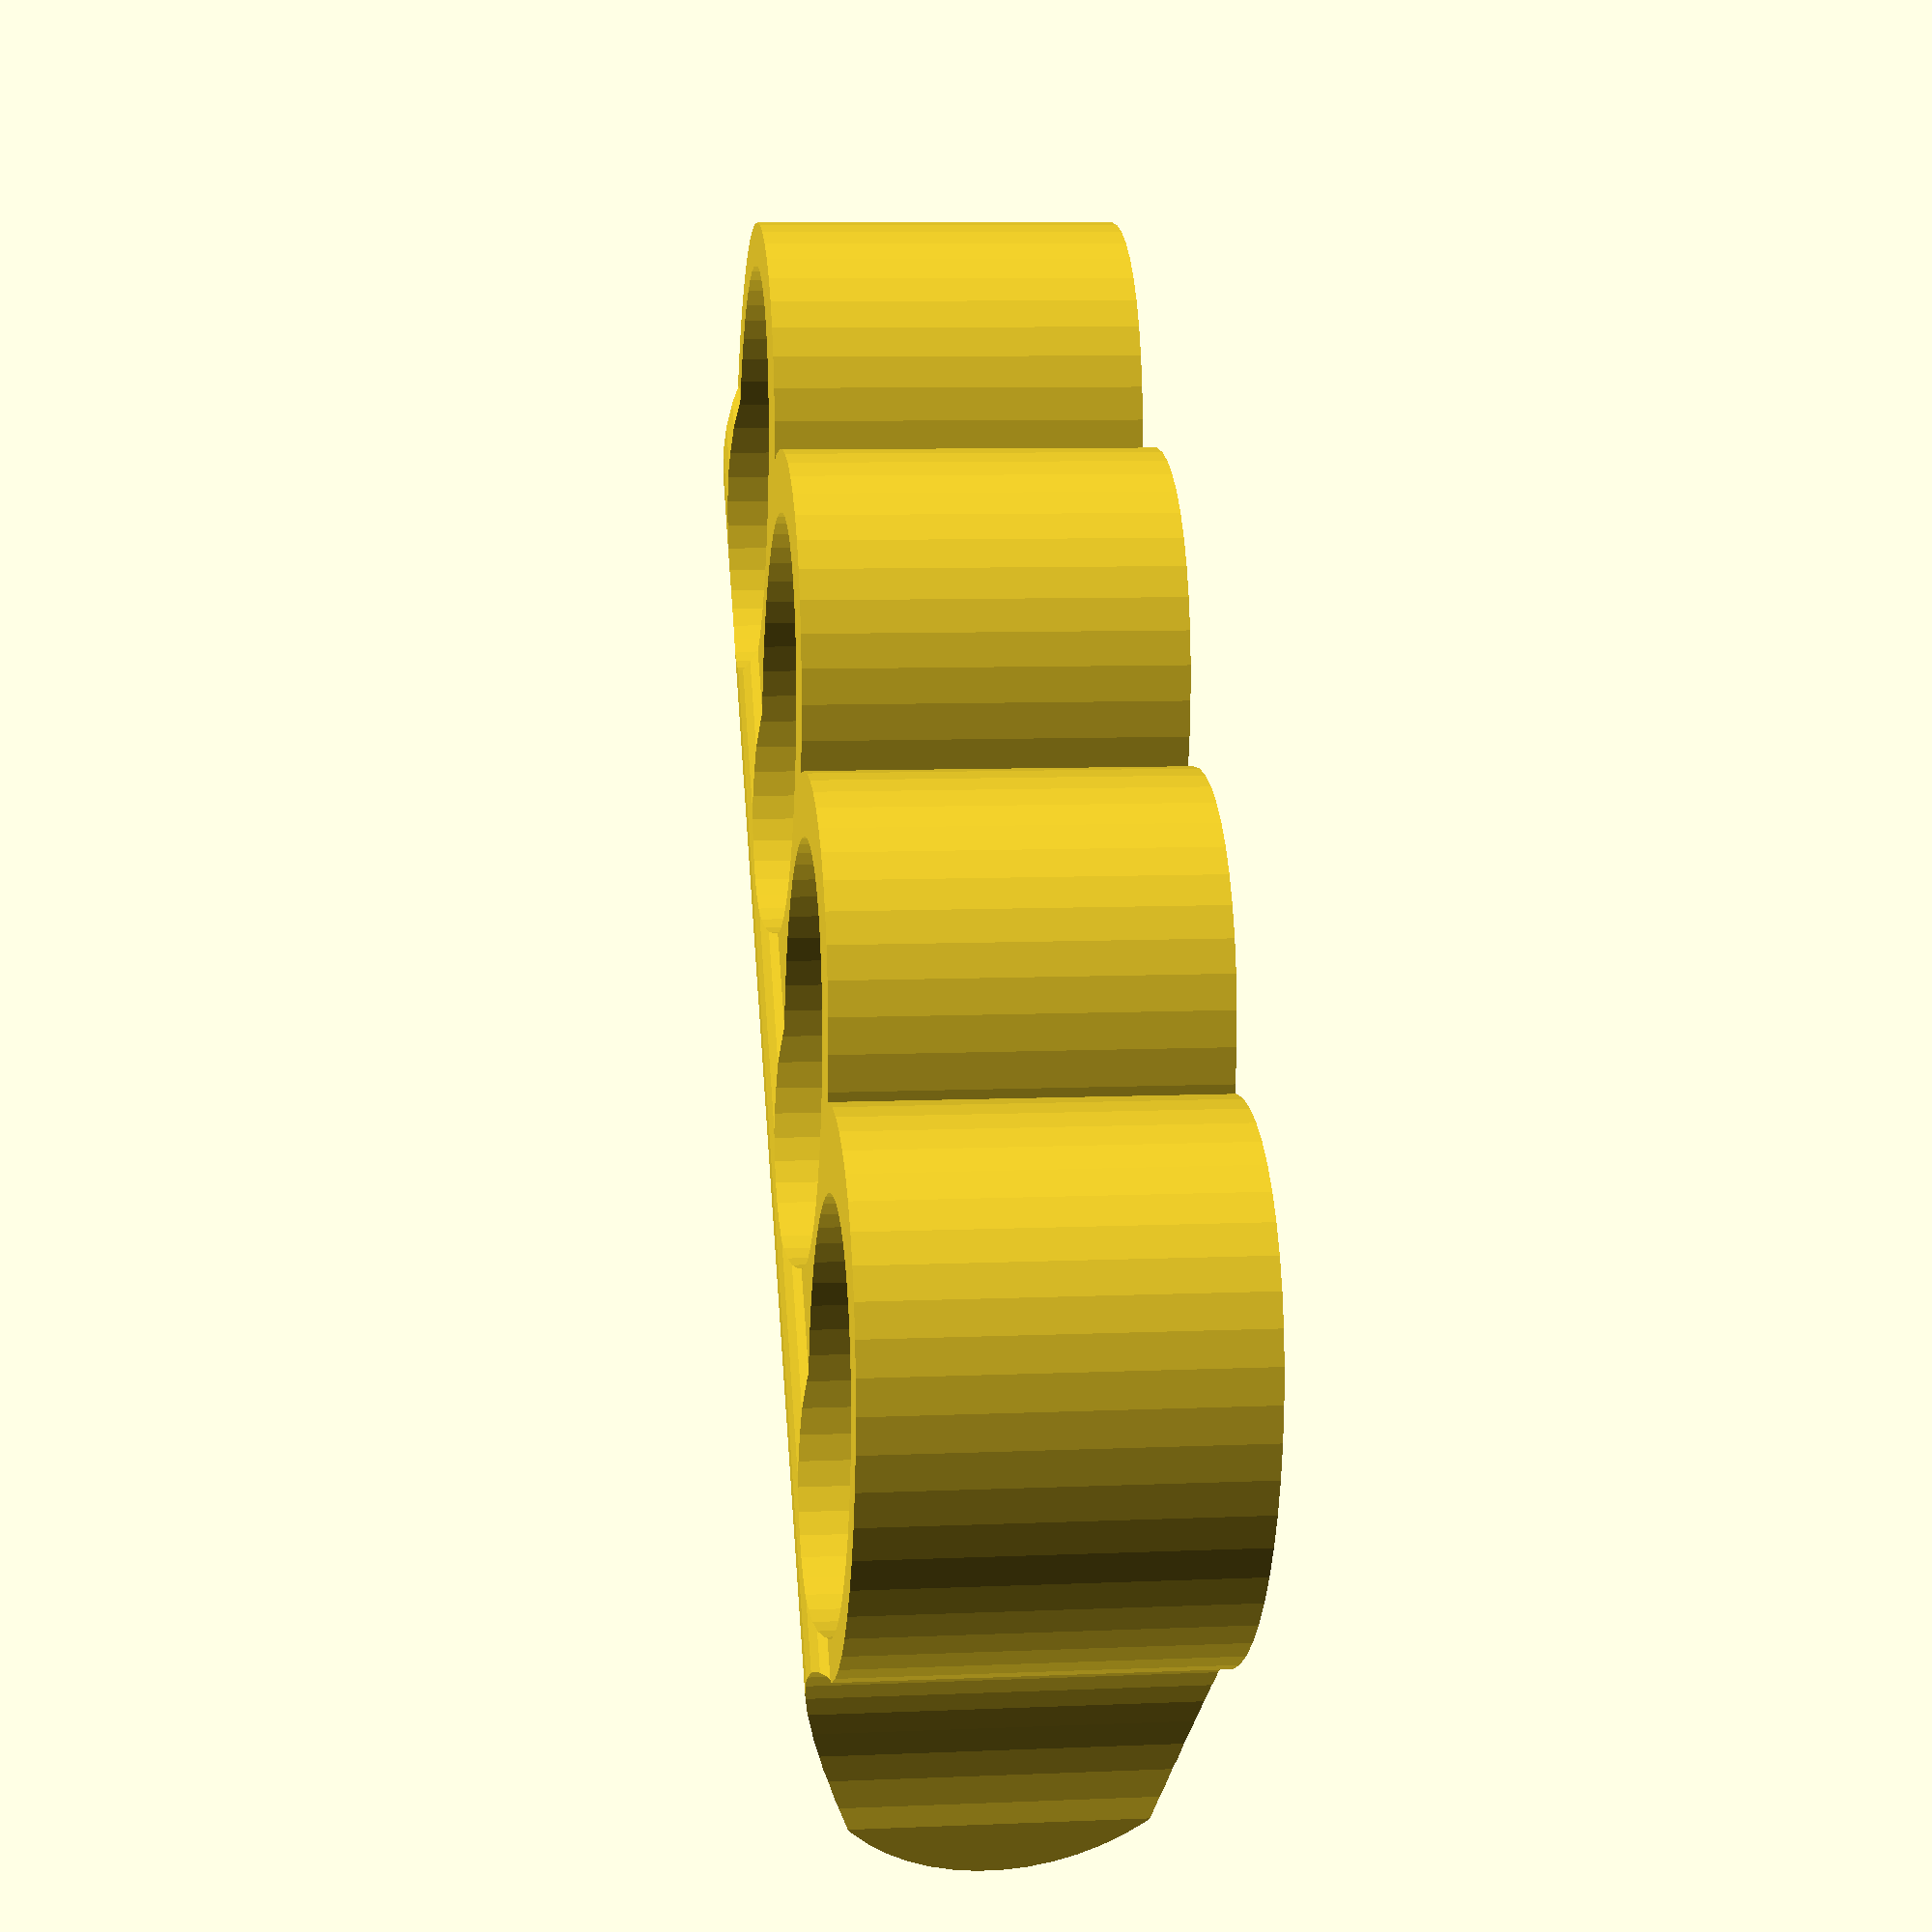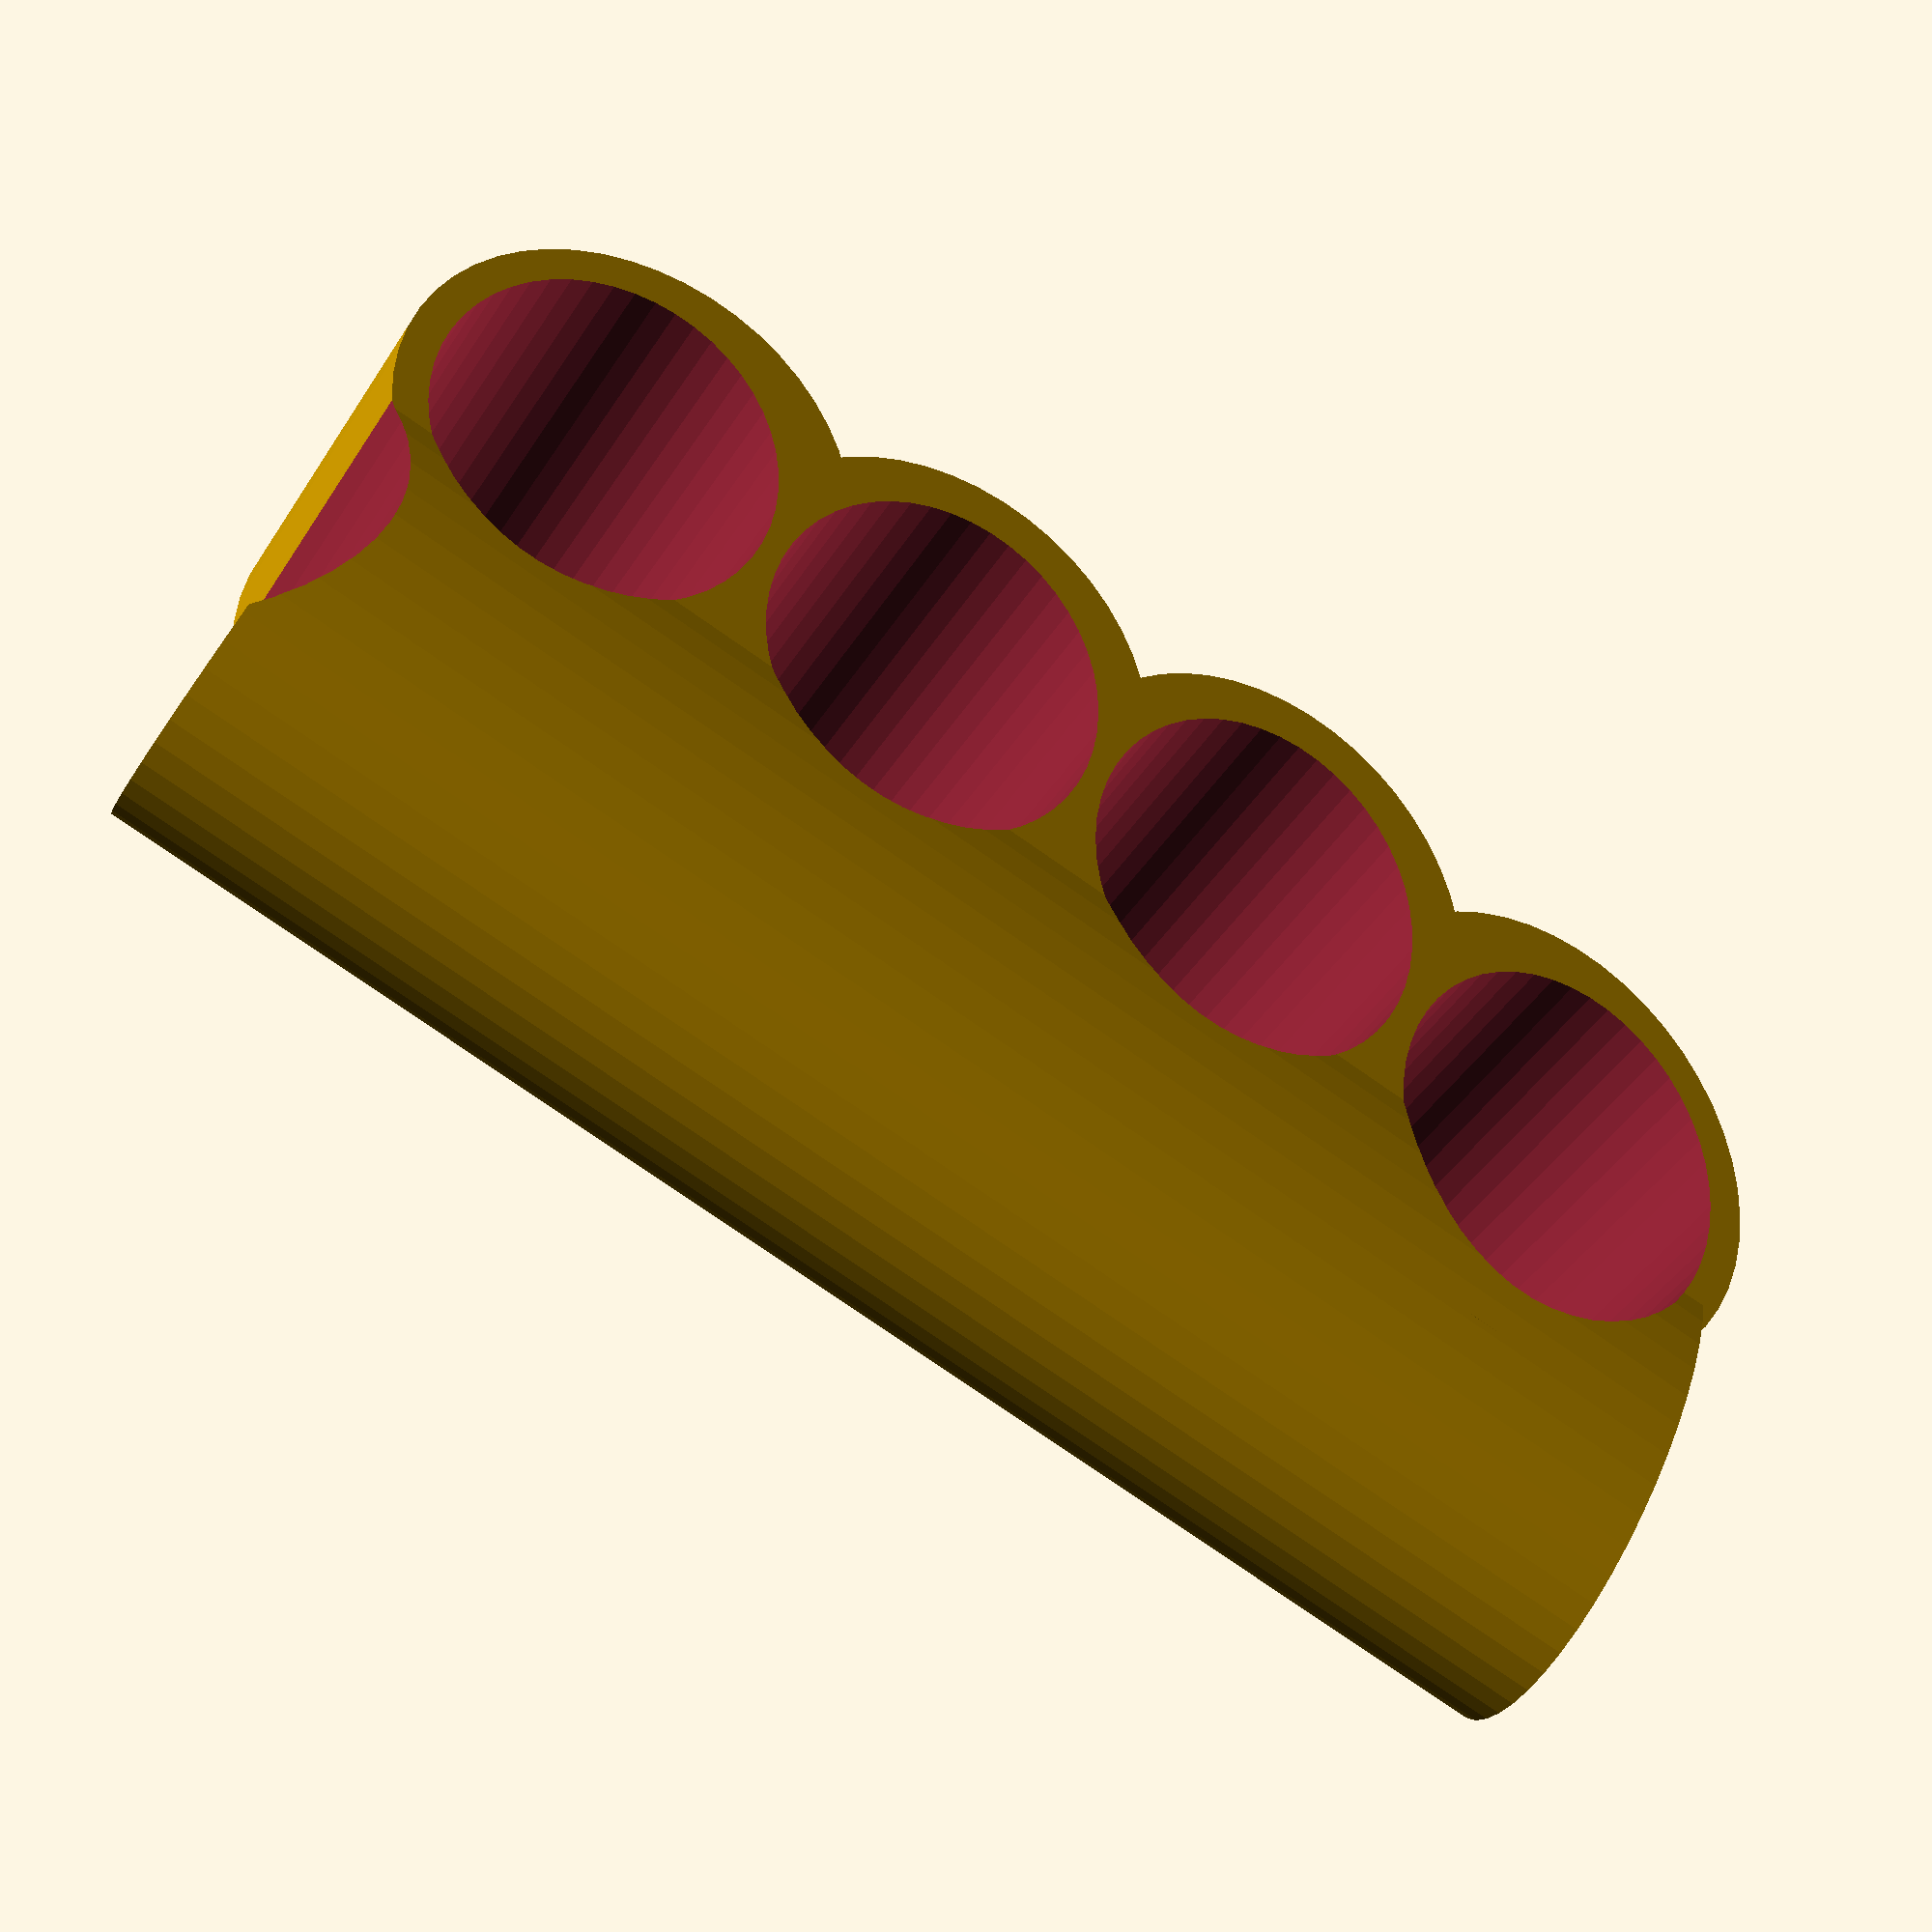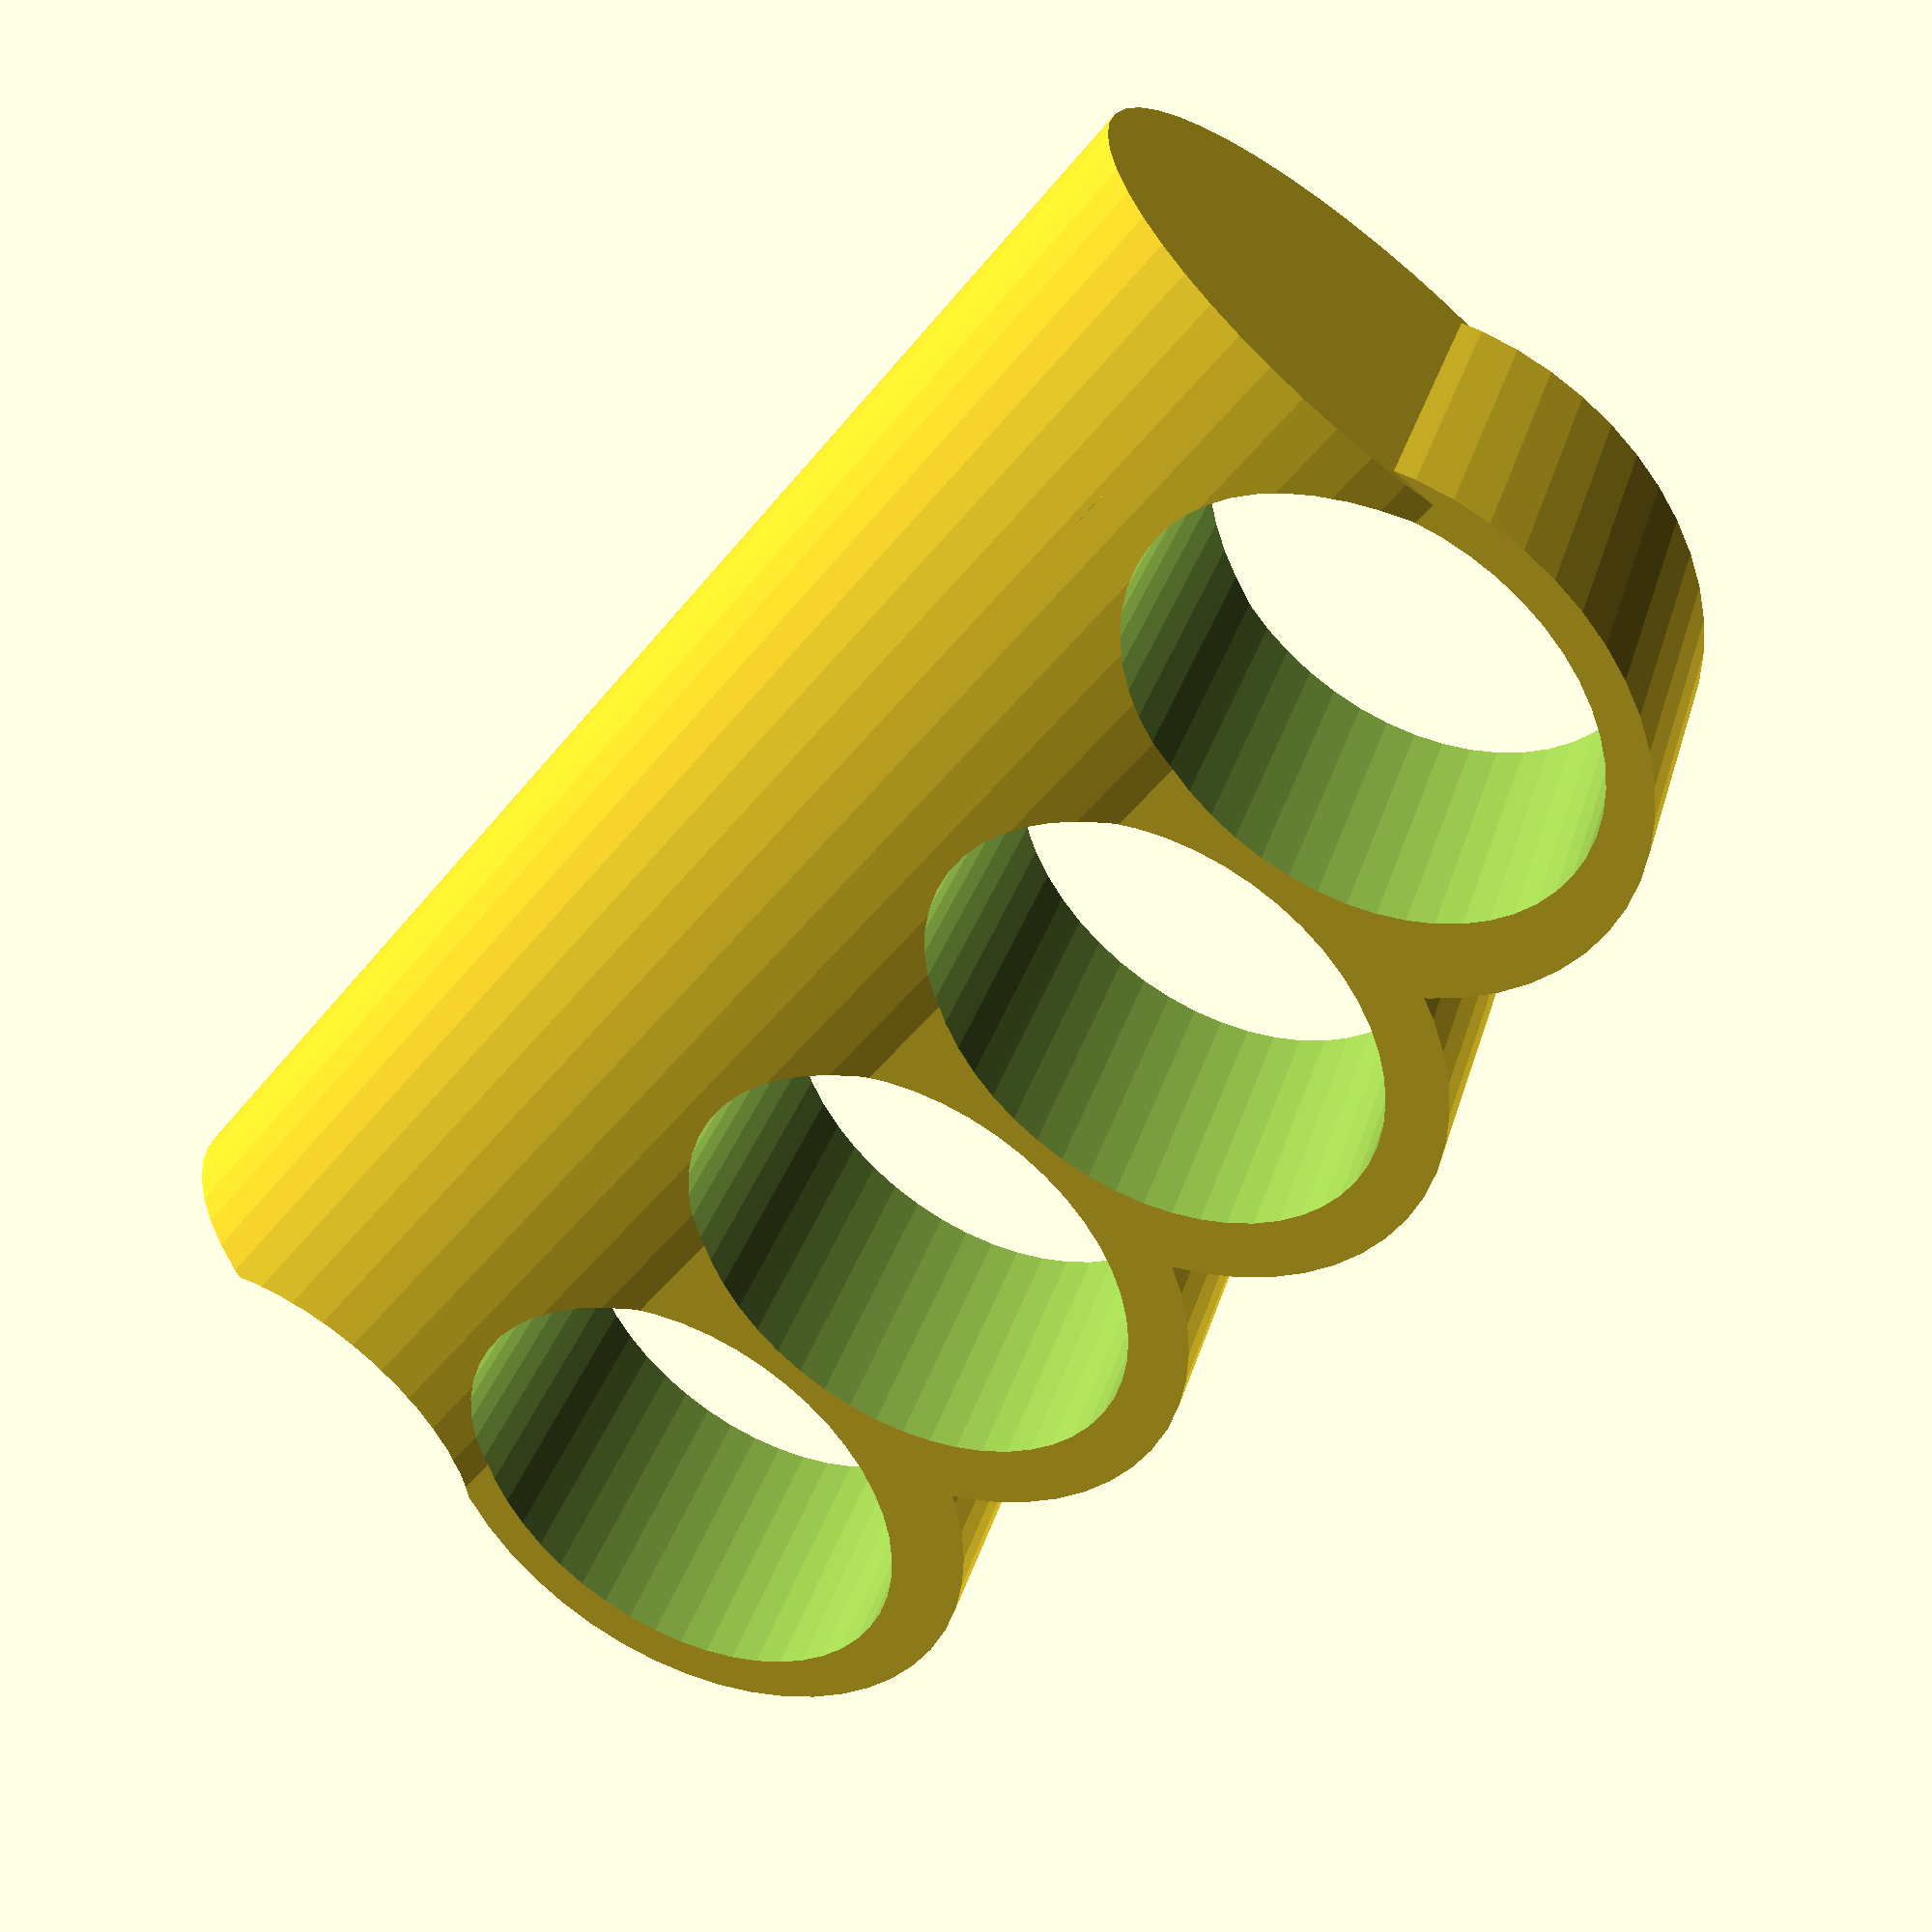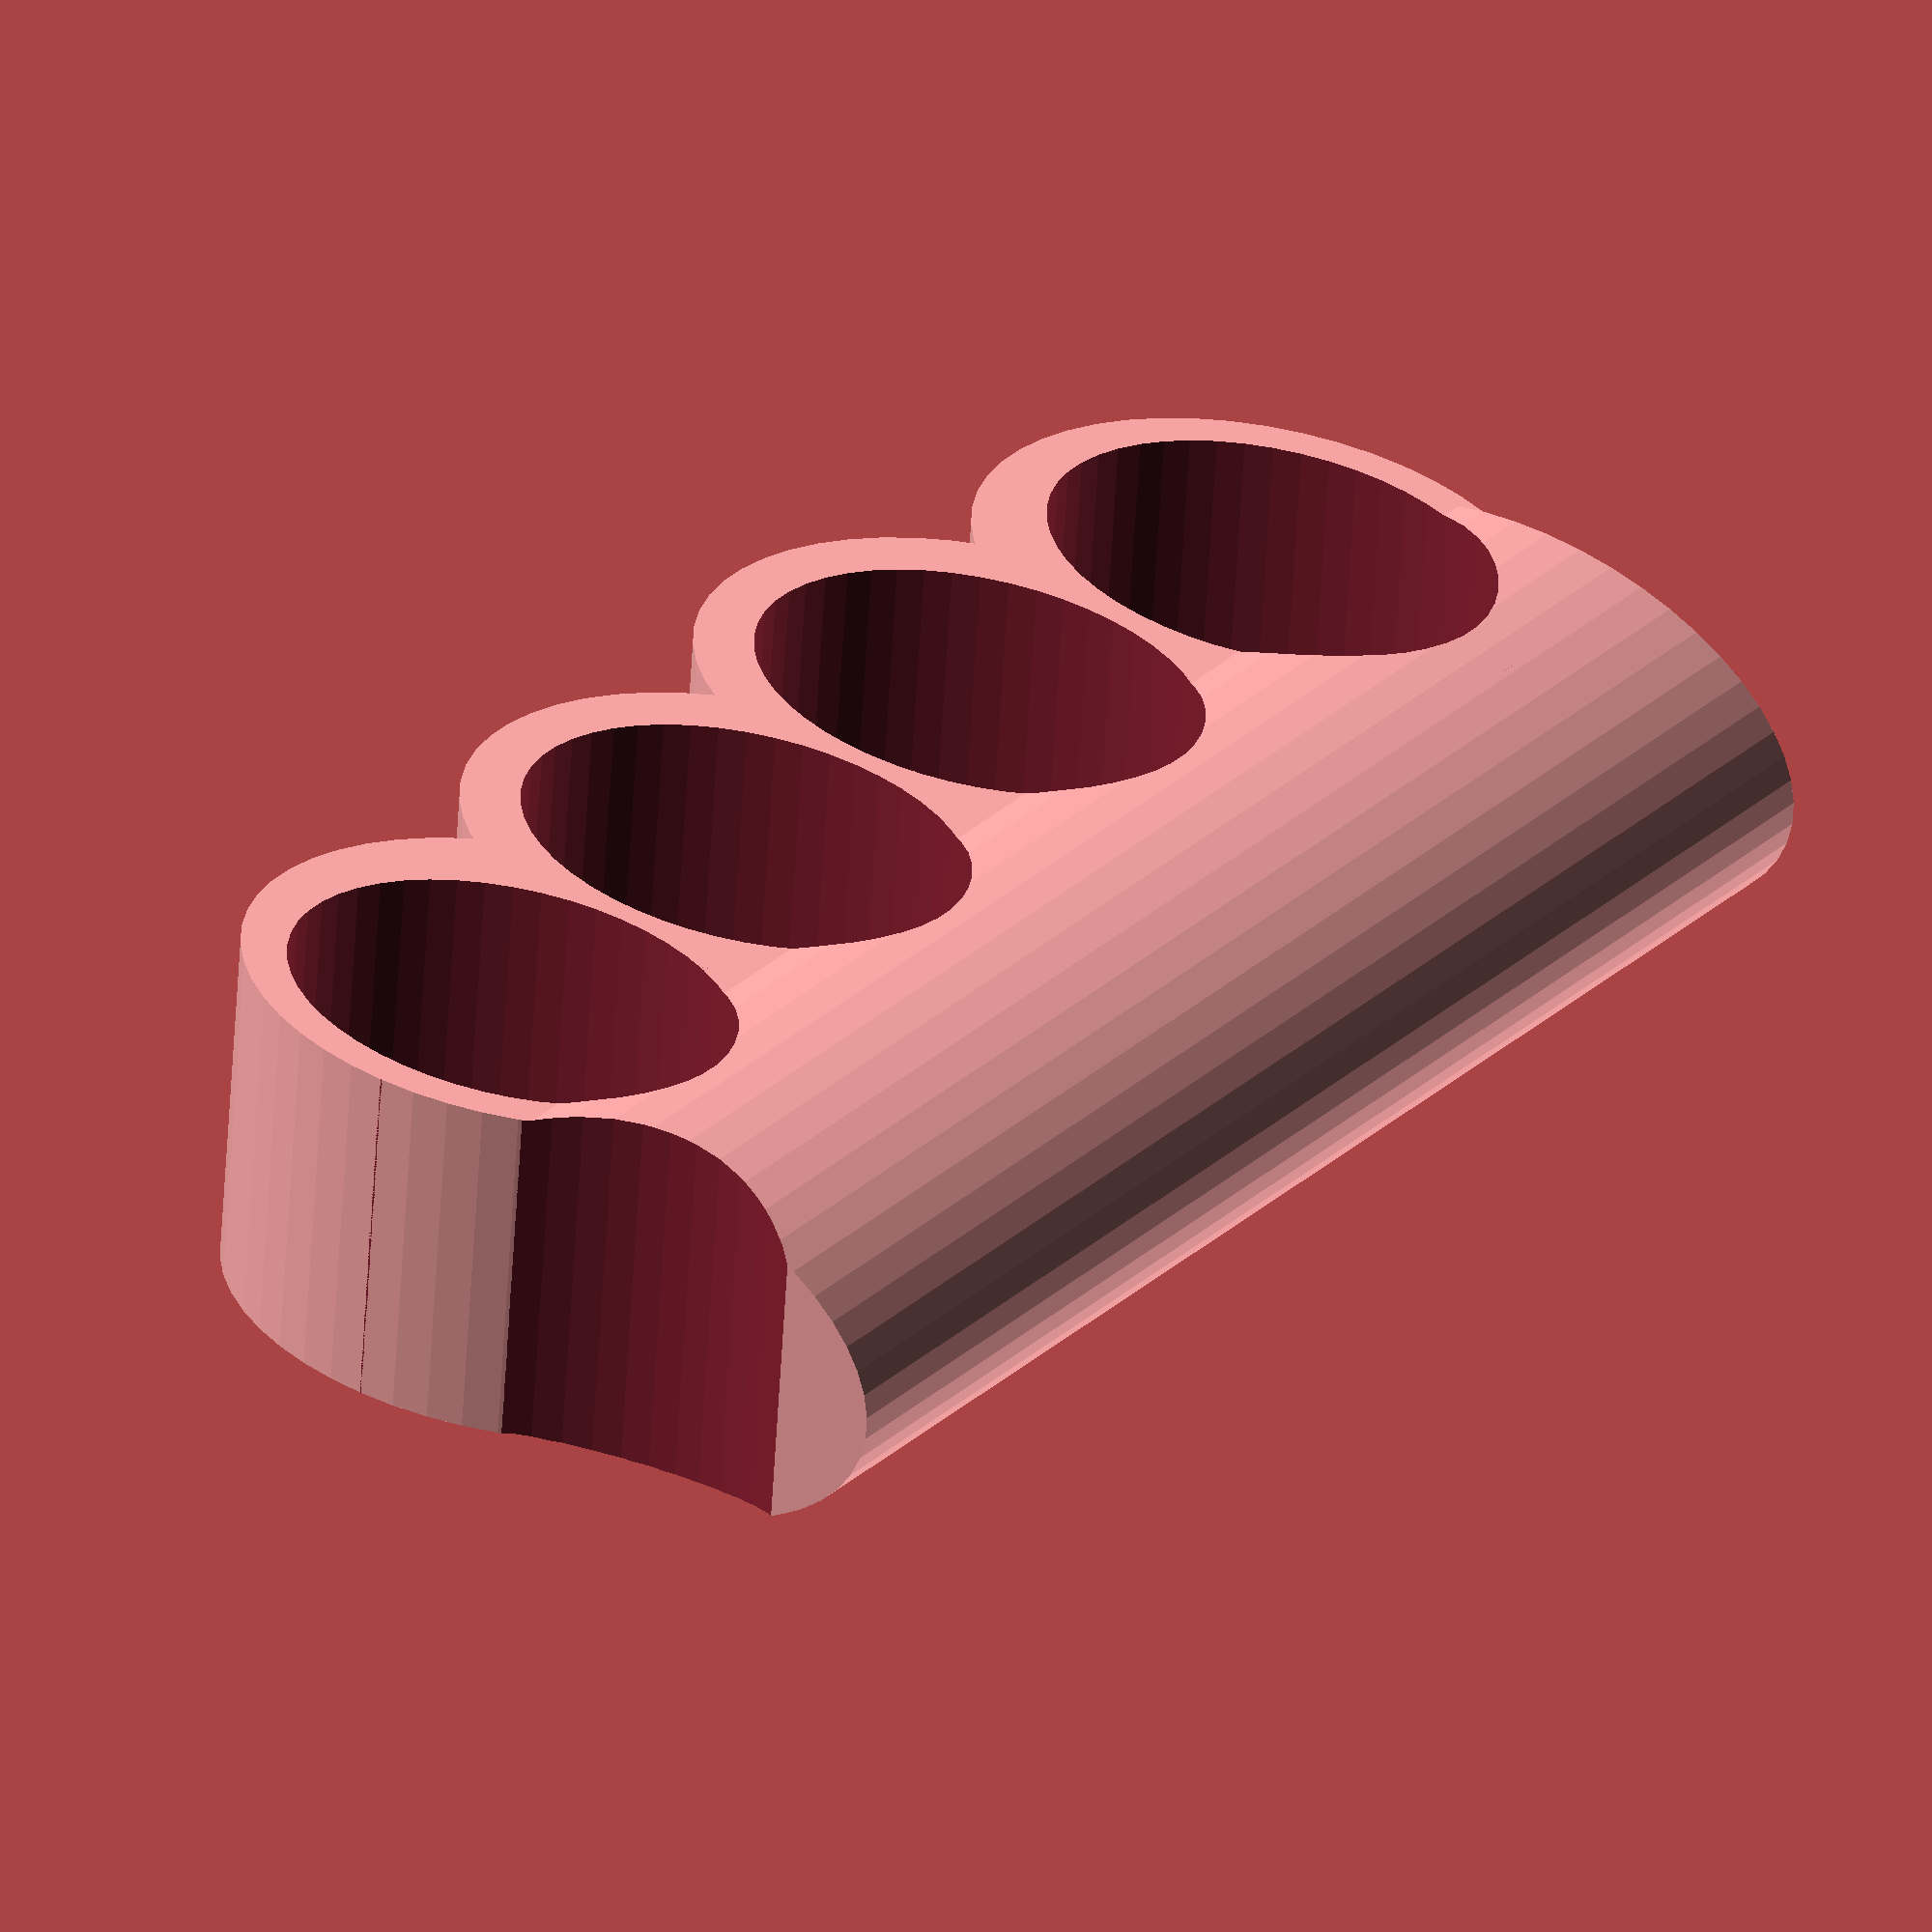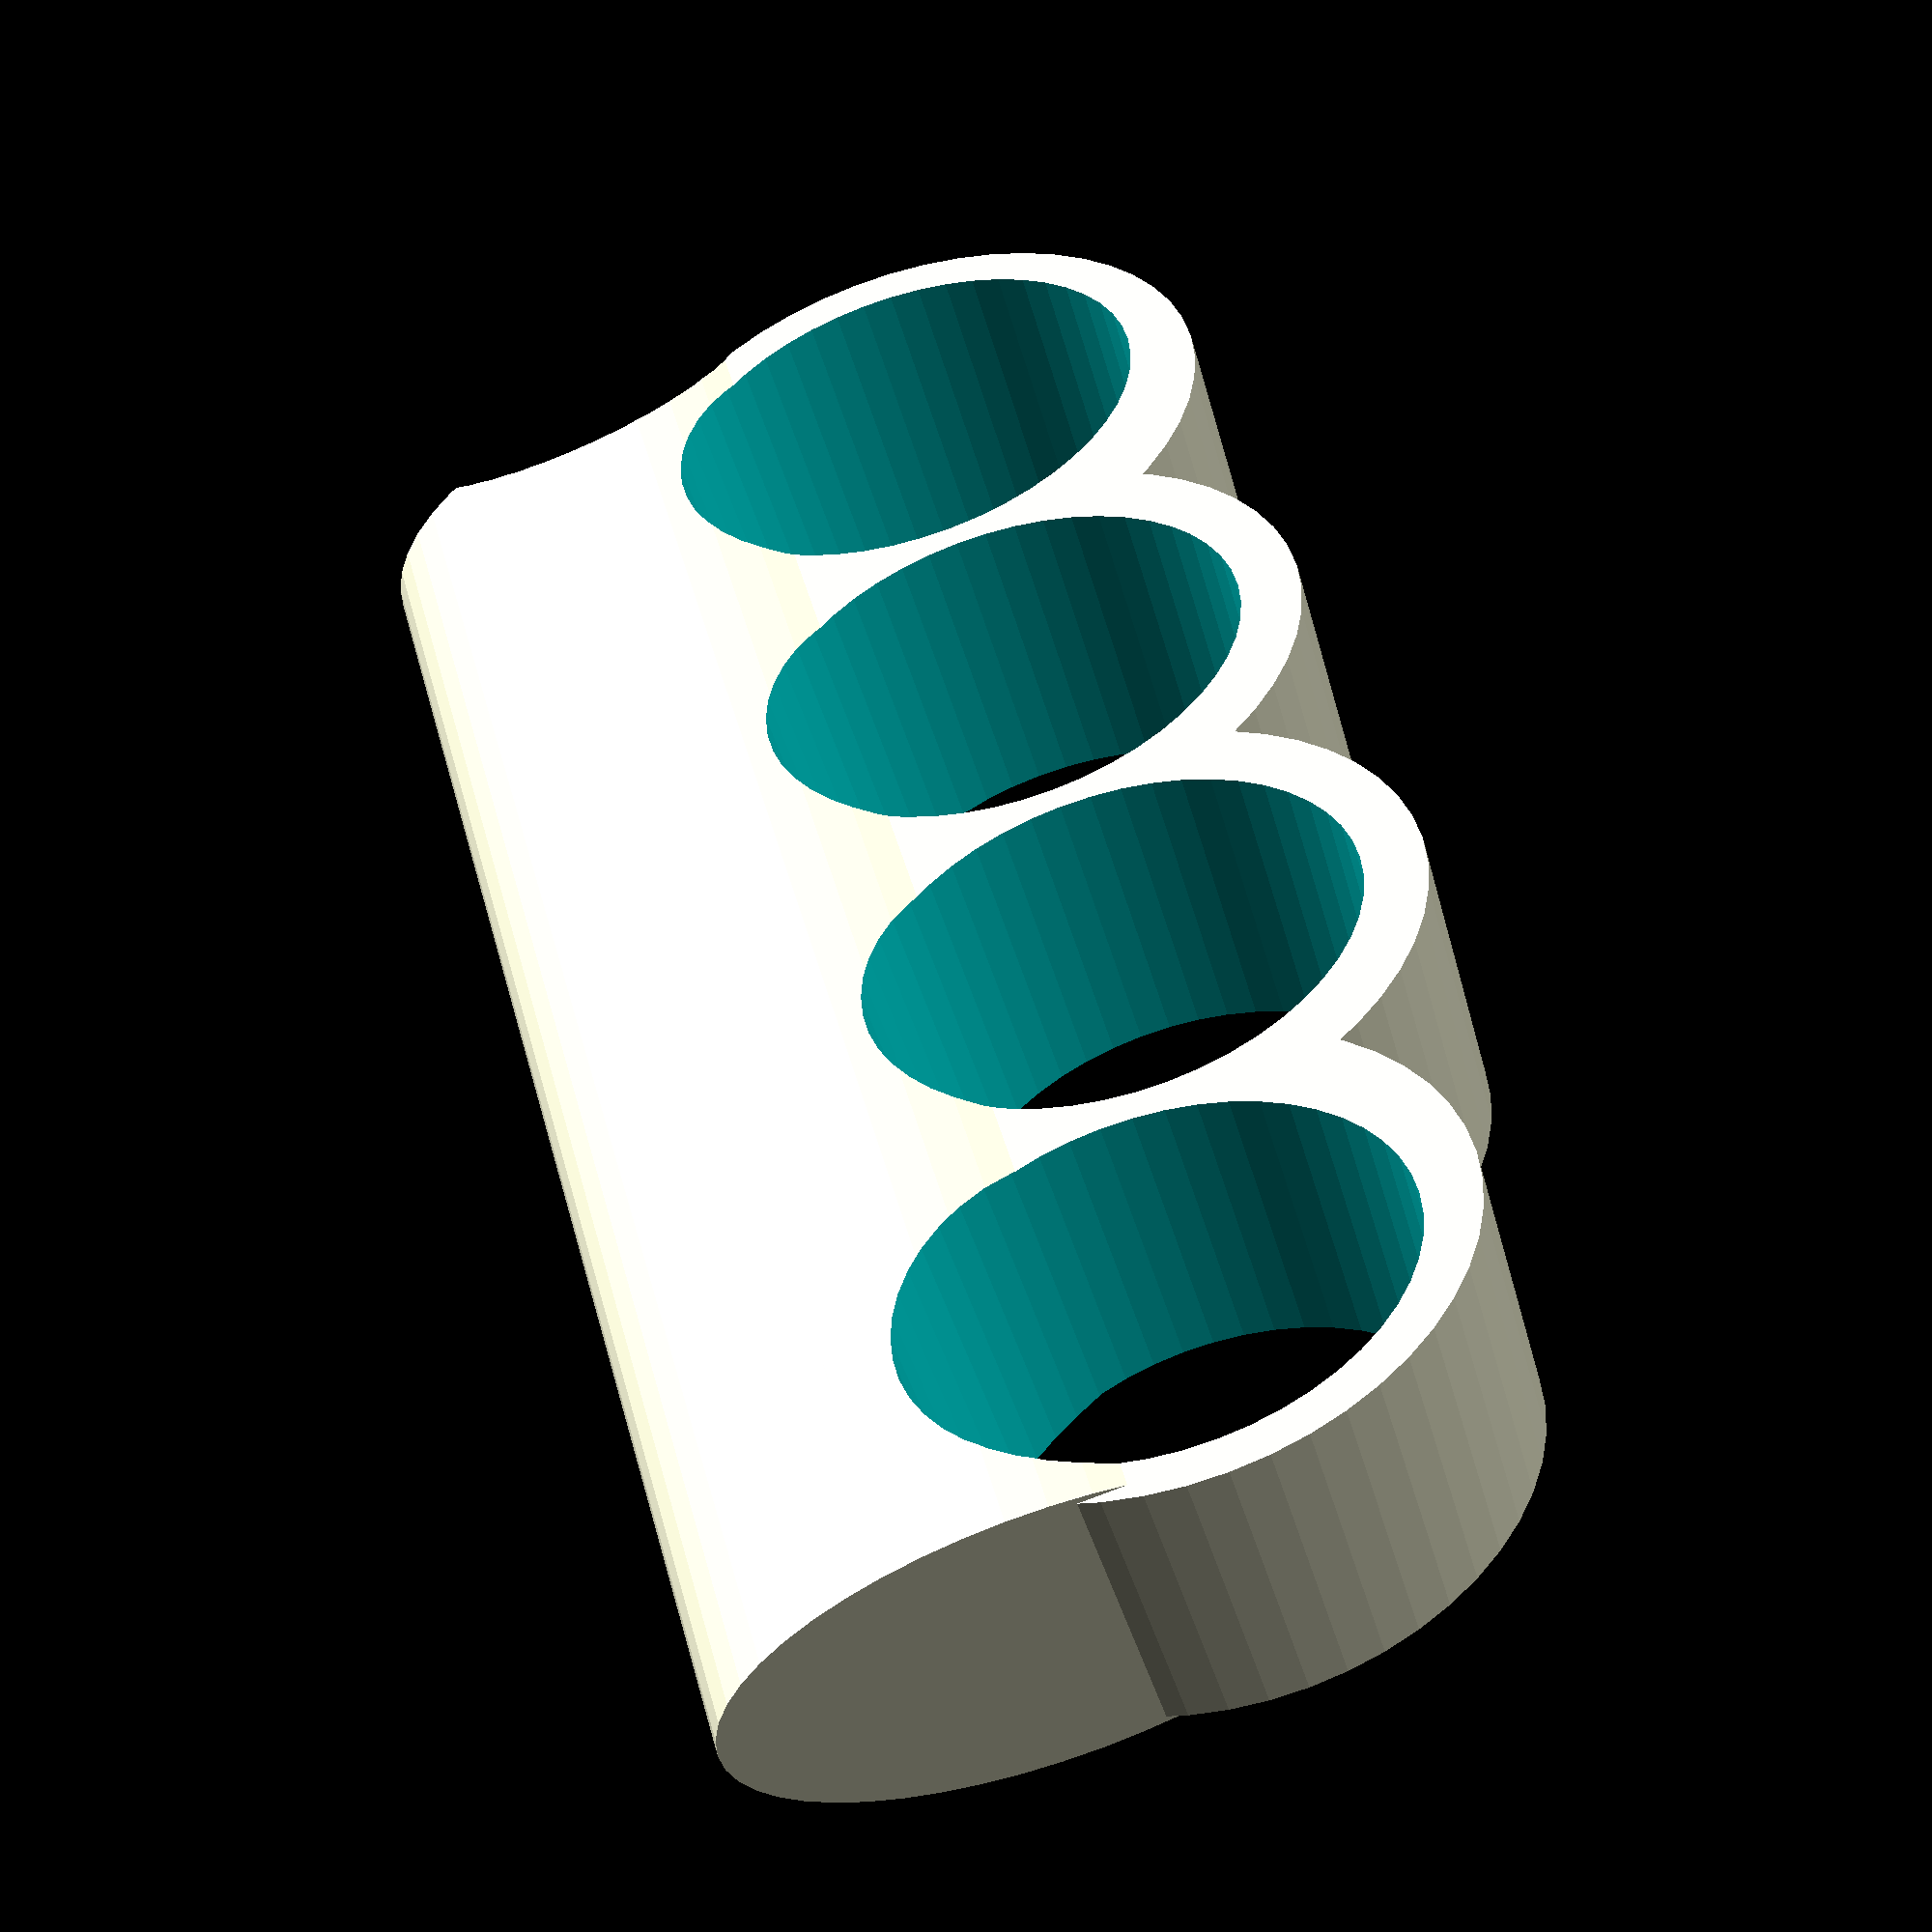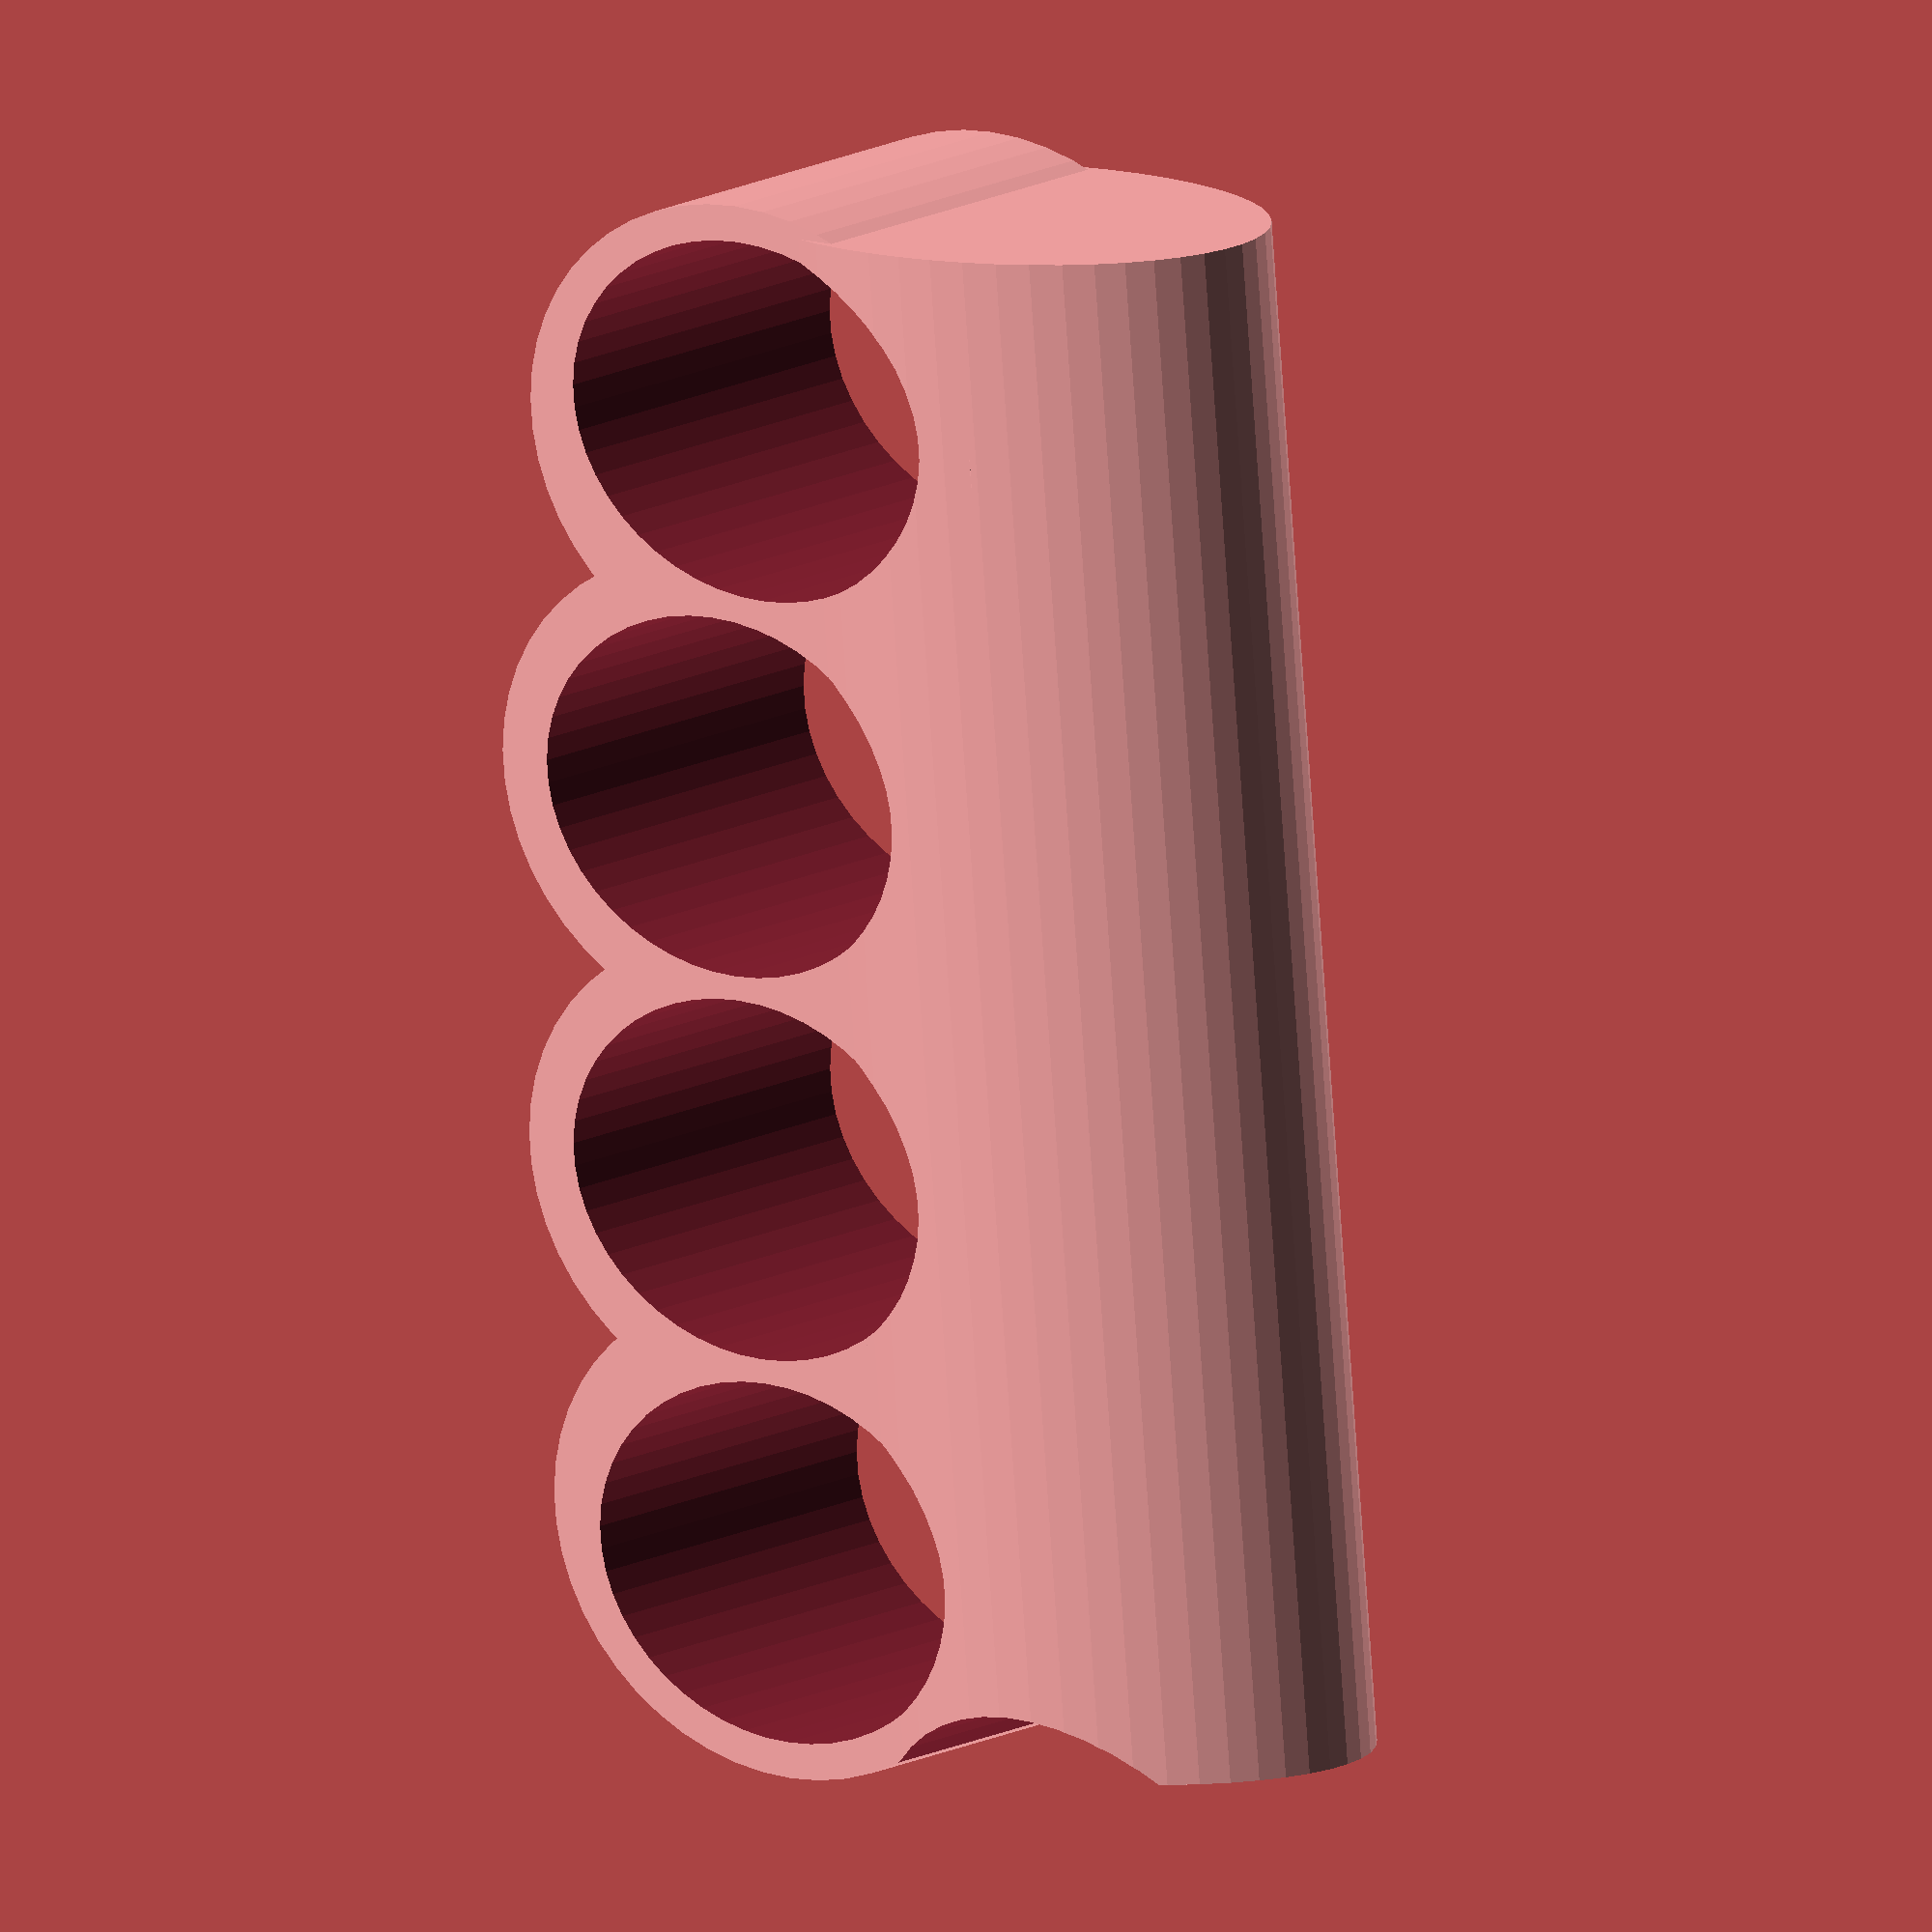
<openscad>
difference(){
    union(){
        // spine of handle
        translate([-.9,-0.4,0]){
            resize([0,2.6,0]){
                rotate([0,90,0]){
                    cylinder(r=0.8,h=6.35,$fn=50);
                }
            }
        }
        
        // finger guard shell
        translate([0,-1.2,-.75]){
            resize([0,2.5,0]){
                difference(){
                    cylinder(r=1,h=1.5,$fn=50);
                }
            }
        }
        translate([1.5,-1.5,-.75]){
            resize([0,2.5,0]){
                difference(){
                    cylinder(r=1,h=1.5,$fn=50);
                }
            }
        }
        translate([3.1,-1.5,-.75]){
            resize([0,2.5,0]){
                difference(){
                    cylinder(r=1,h=1.5,$fn=50);
                }
            }
        }
        translate([4.6,-1.5,-.75]){
            resize([0,2.5,0]){
                difference(){
                    cylinder(r=1,h=1.5,$fn=50);
                }
            }
        }
    }
    
    // finger guard holes
    translate([-0.1,-1.2,-2]){
        resize([0,2,0]){
            cylinder(r=.75,h=4,$fn=50);
        }
    }
    translate([1.5,-1.5,-2]){
        resize([0,2,0]){
            cylinder(r=.75,h=4,$fn=50);
        }
    }
    translate([3.1,-1.5,-2]){
        resize([0,2,0]){
            cylinder(r=.75,h=4,$fn=50);
        }
    }
    translate([4.7,-1.5,-2]){
        resize([0,2,0]){
        cylinder(r=.75,h=4,$fn=50);
        }
    }
    
    // blade cut-out
    translate([5.6,-3,-2]){
        cube([5,4,4]);
    }
    translate([6.2,-0.2,-2]){
        cylinder(r=1,h=4,$fn=50);
    }
    /*
    // round finger guards
    translate([-2,-1,0]){
        #resize([0,7,4.5]){
            rotate([0,90,0]){
                difference(){
                    cylinder(r=1,h=10,$fn=25);
                    cylinder(r=.50,h=10,$fn=50);
                }
            }
        }
    }
    */
}
</openscad>
<views>
elev=351.6 azim=132.9 roll=263.3 proj=p view=solid
elev=44.6 azim=197.9 roll=329.5 proj=p view=solid
elev=331.2 azim=51.6 roll=194.4 proj=p view=solid
elev=58.3 azim=126.5 roll=356.8 proj=o view=solid
elev=219.3 azim=74.7 roll=166.1 proj=p view=solid
elev=343.7 azim=84.6 roll=44.1 proj=o view=solid
</views>
